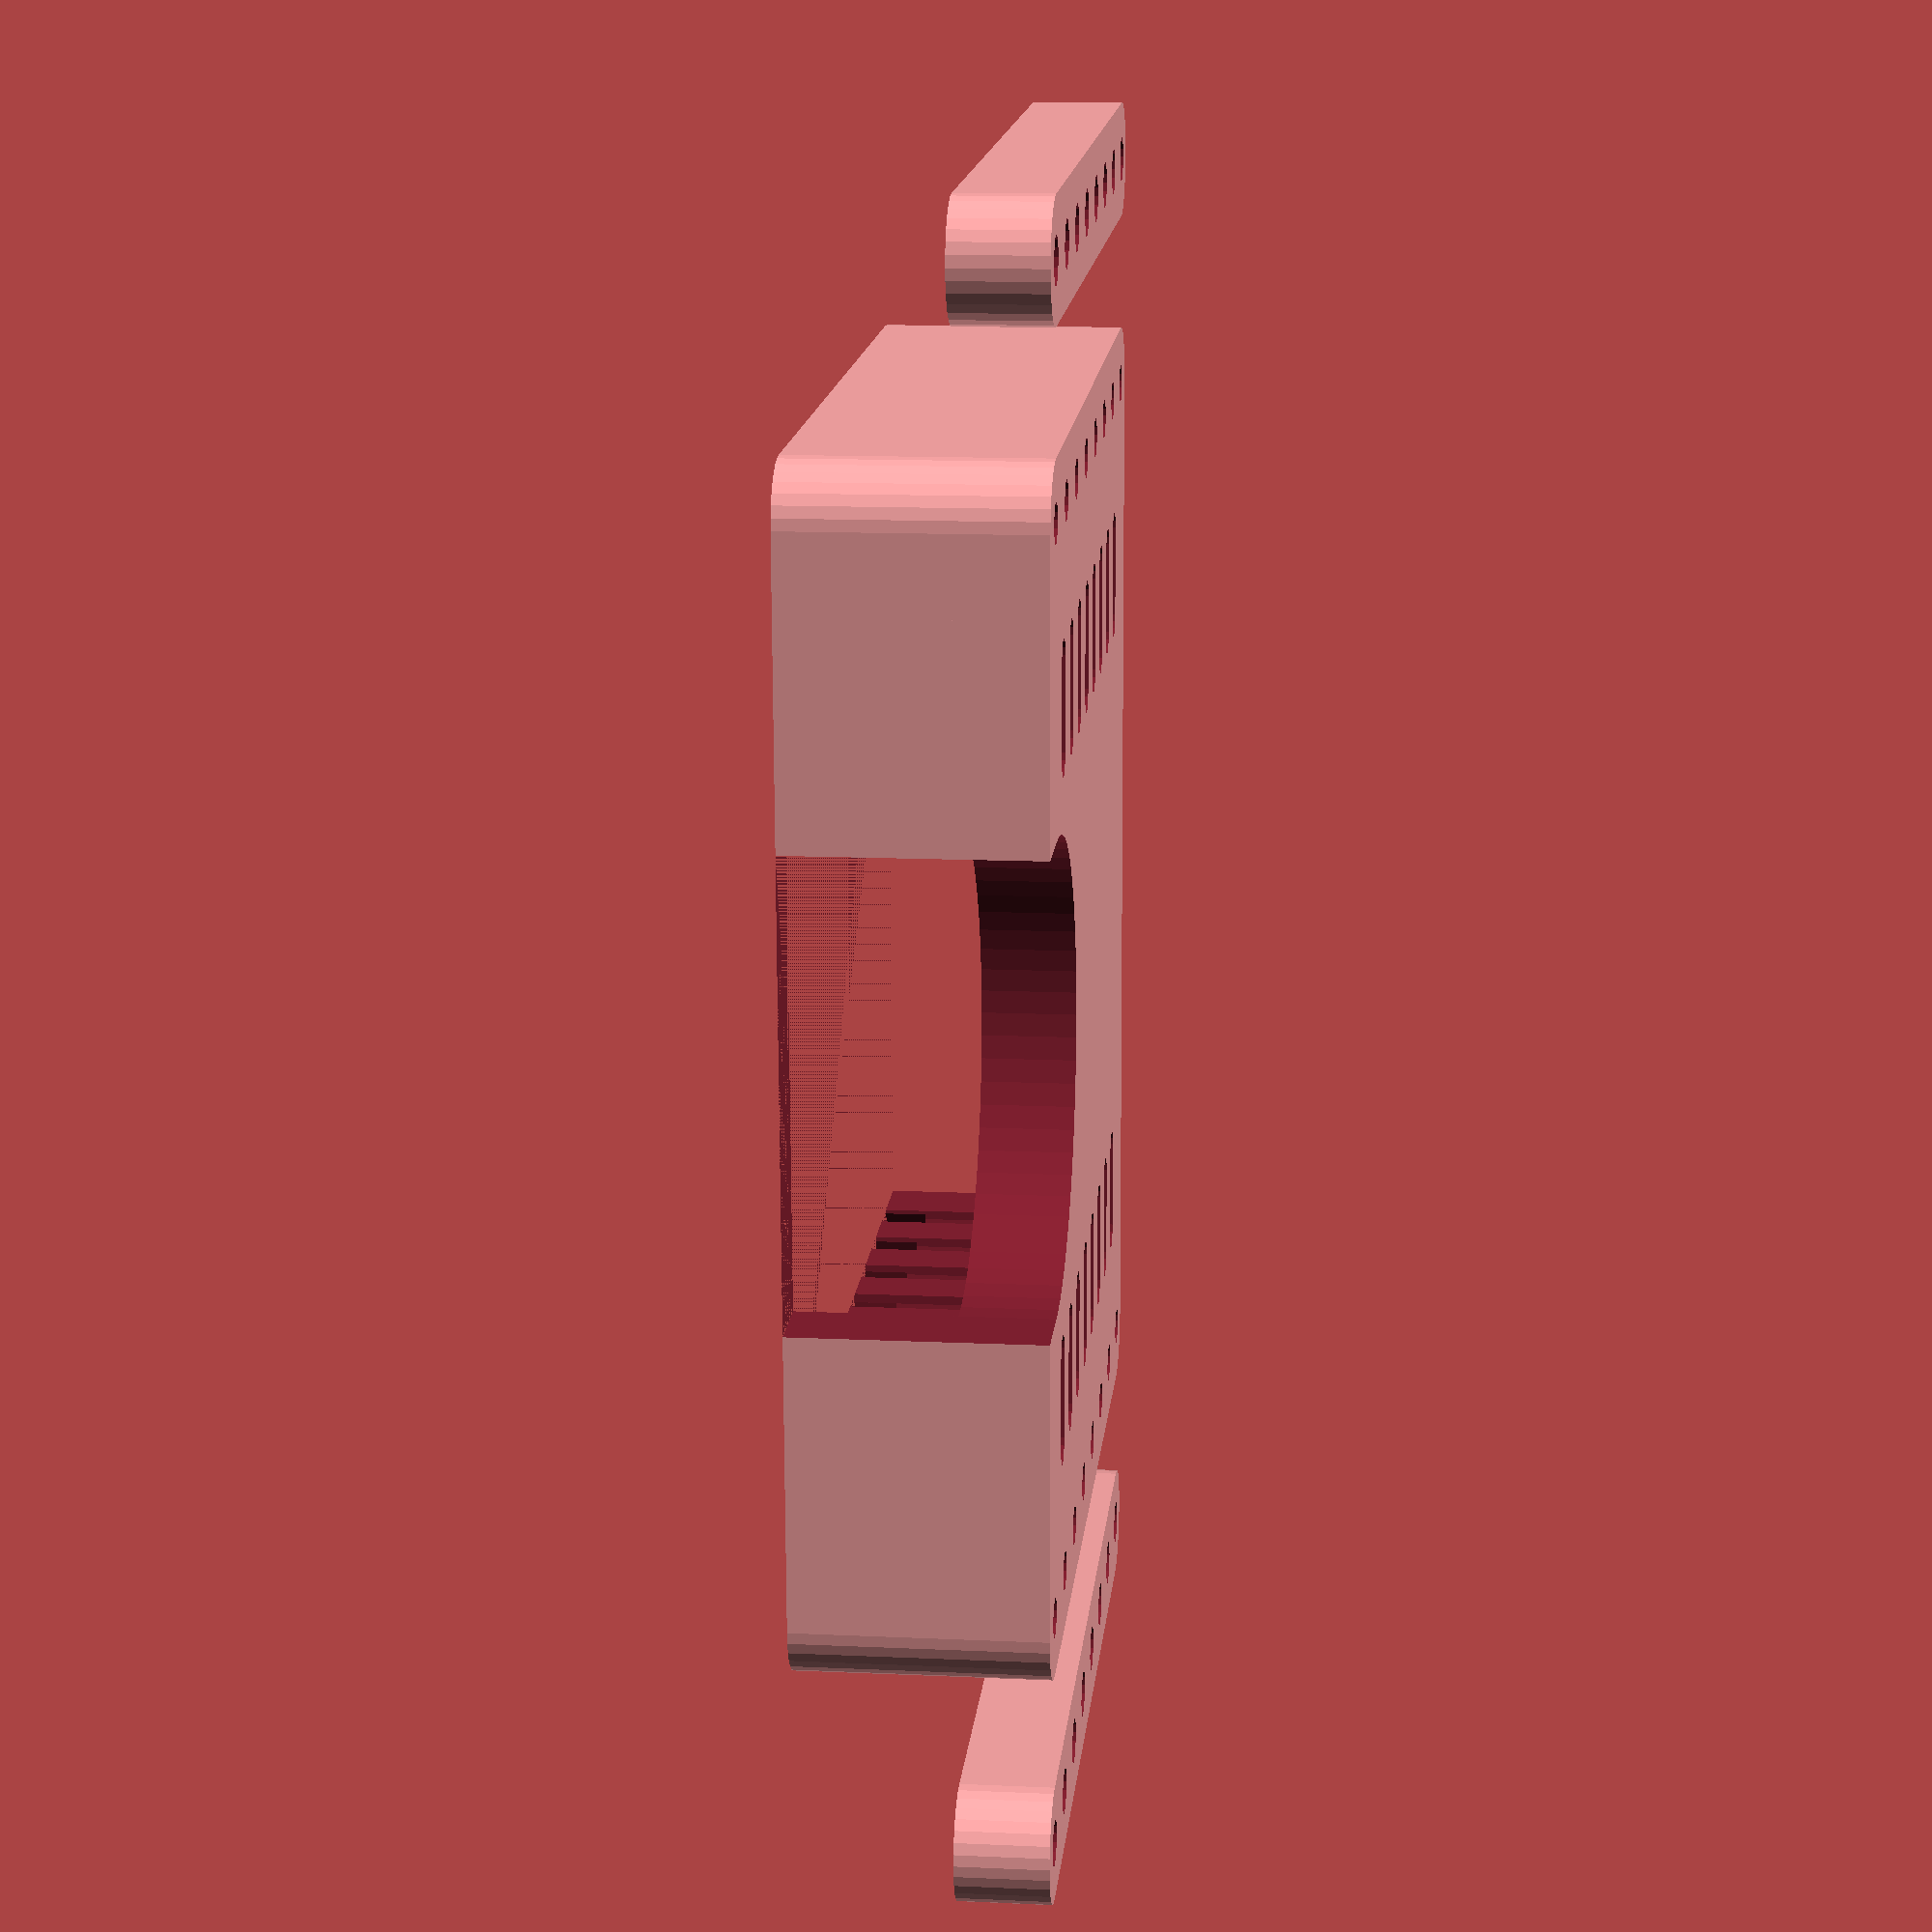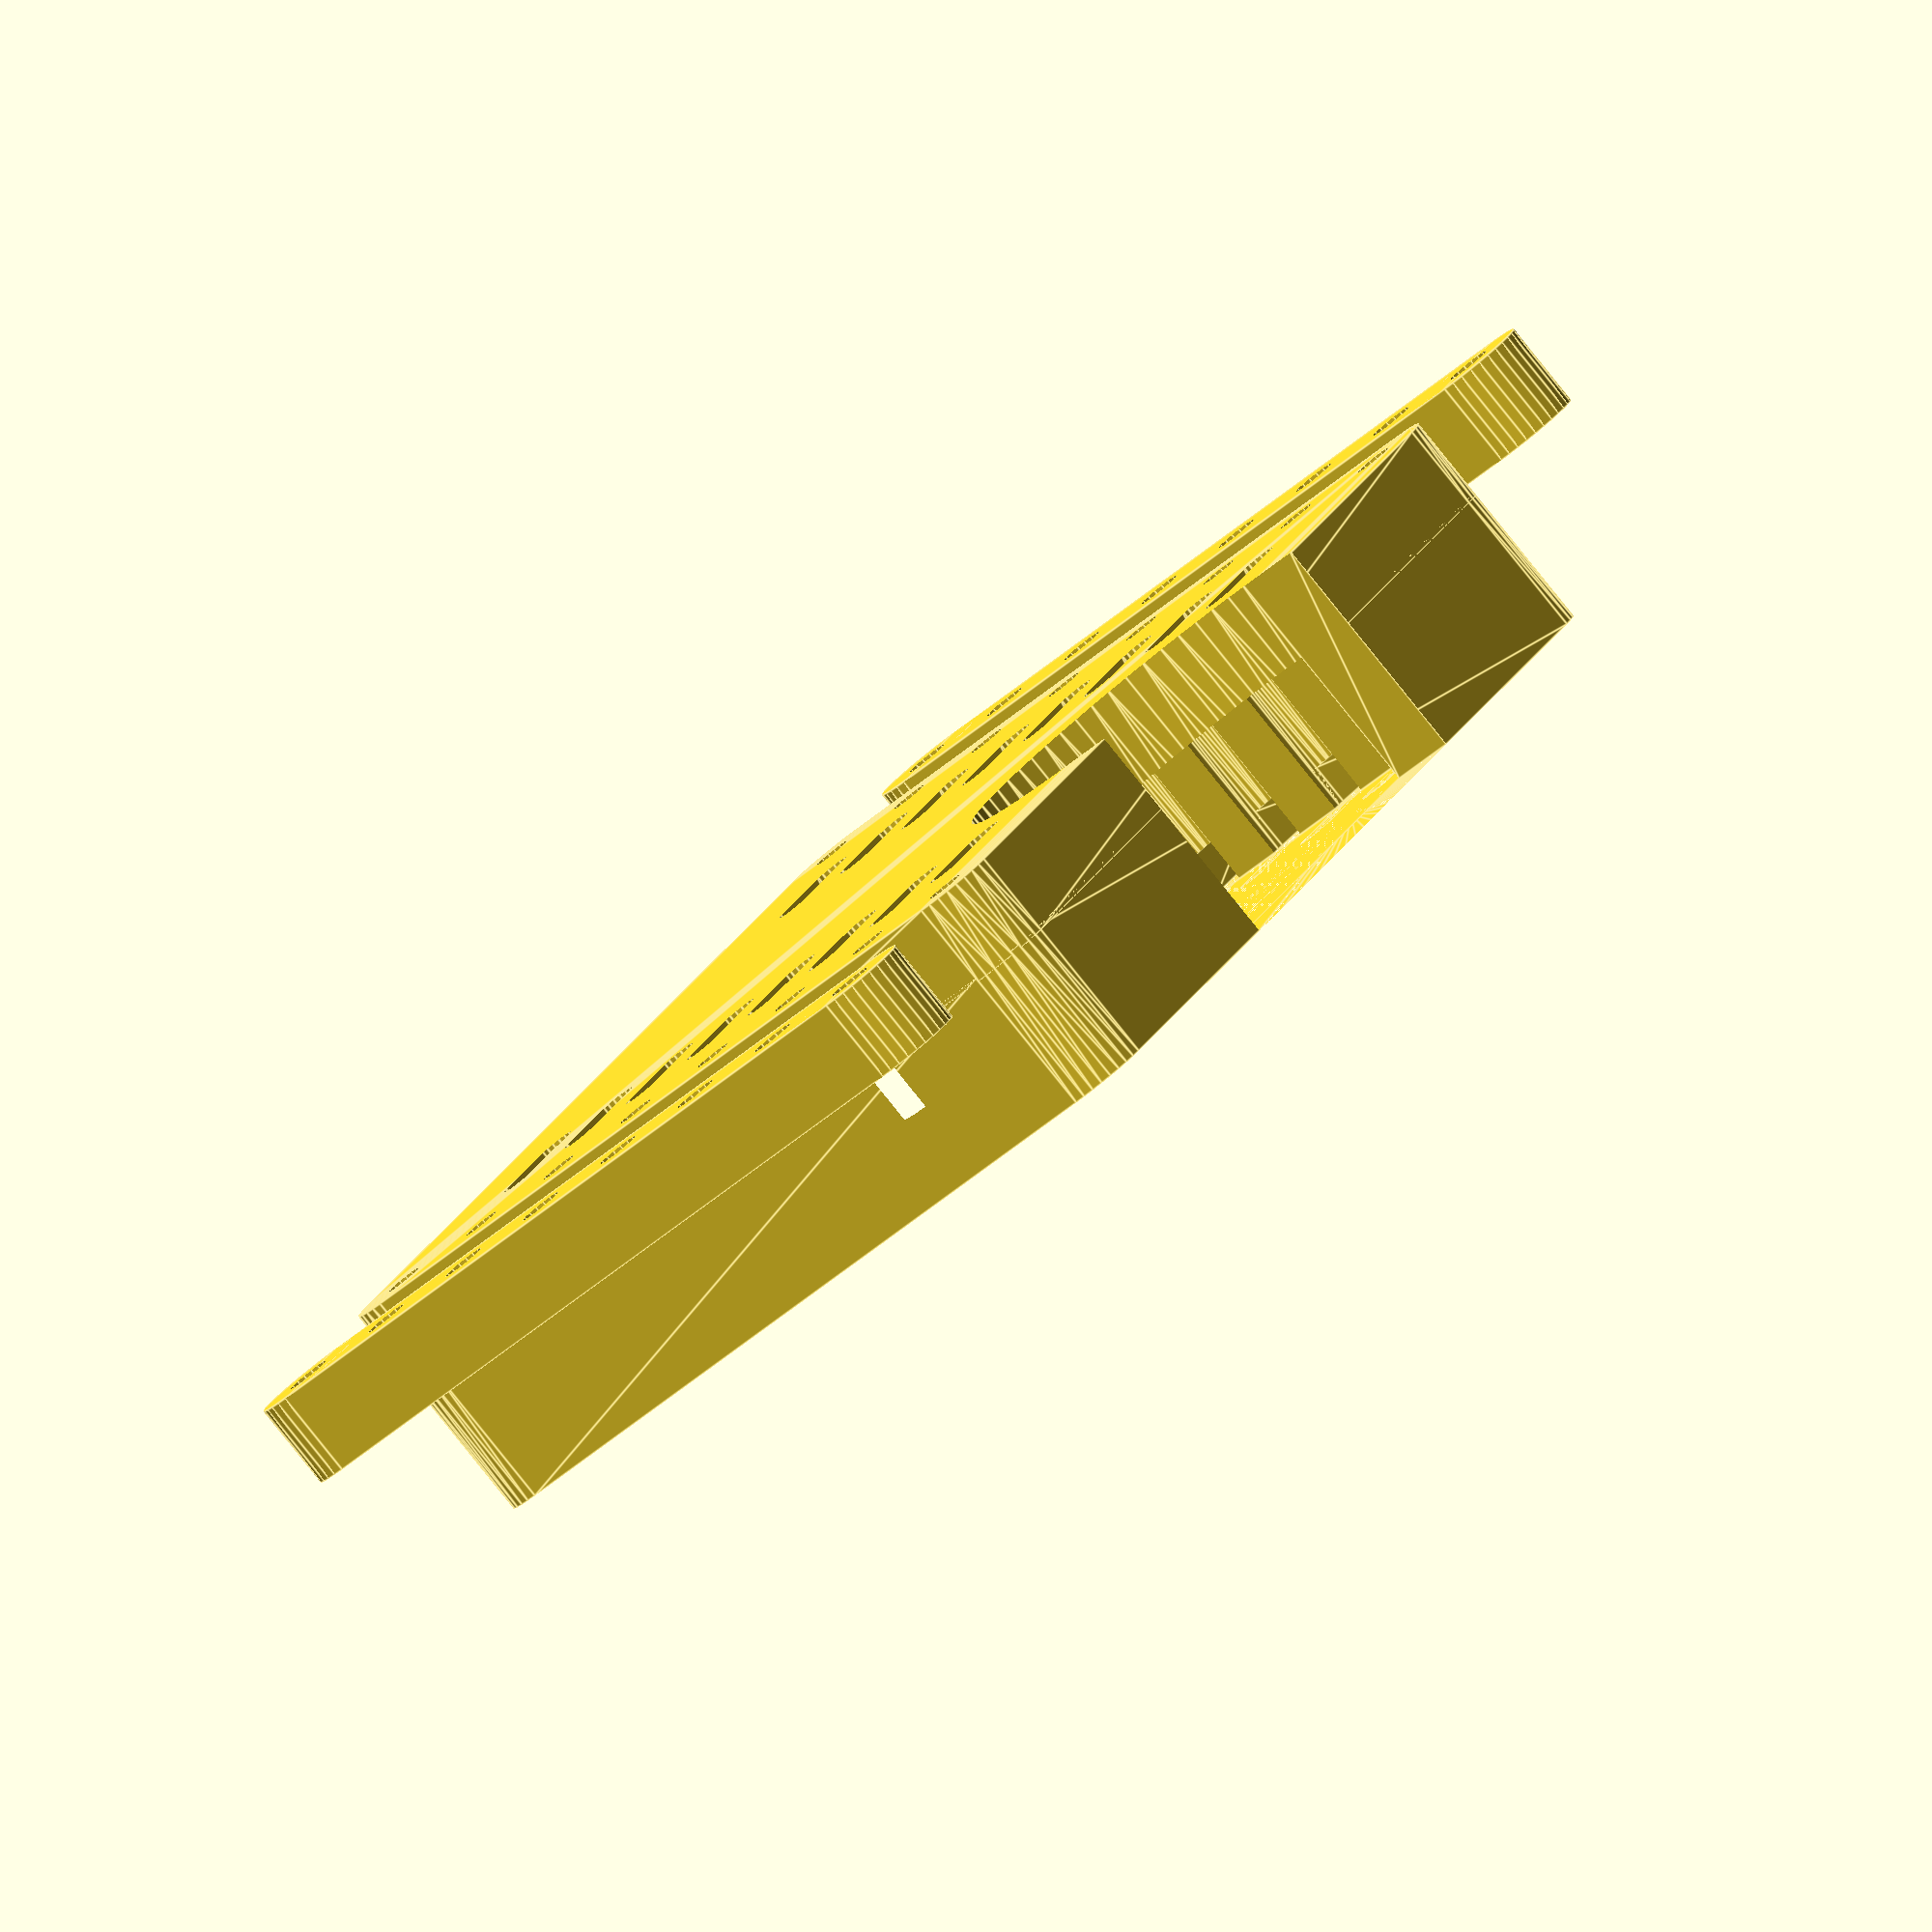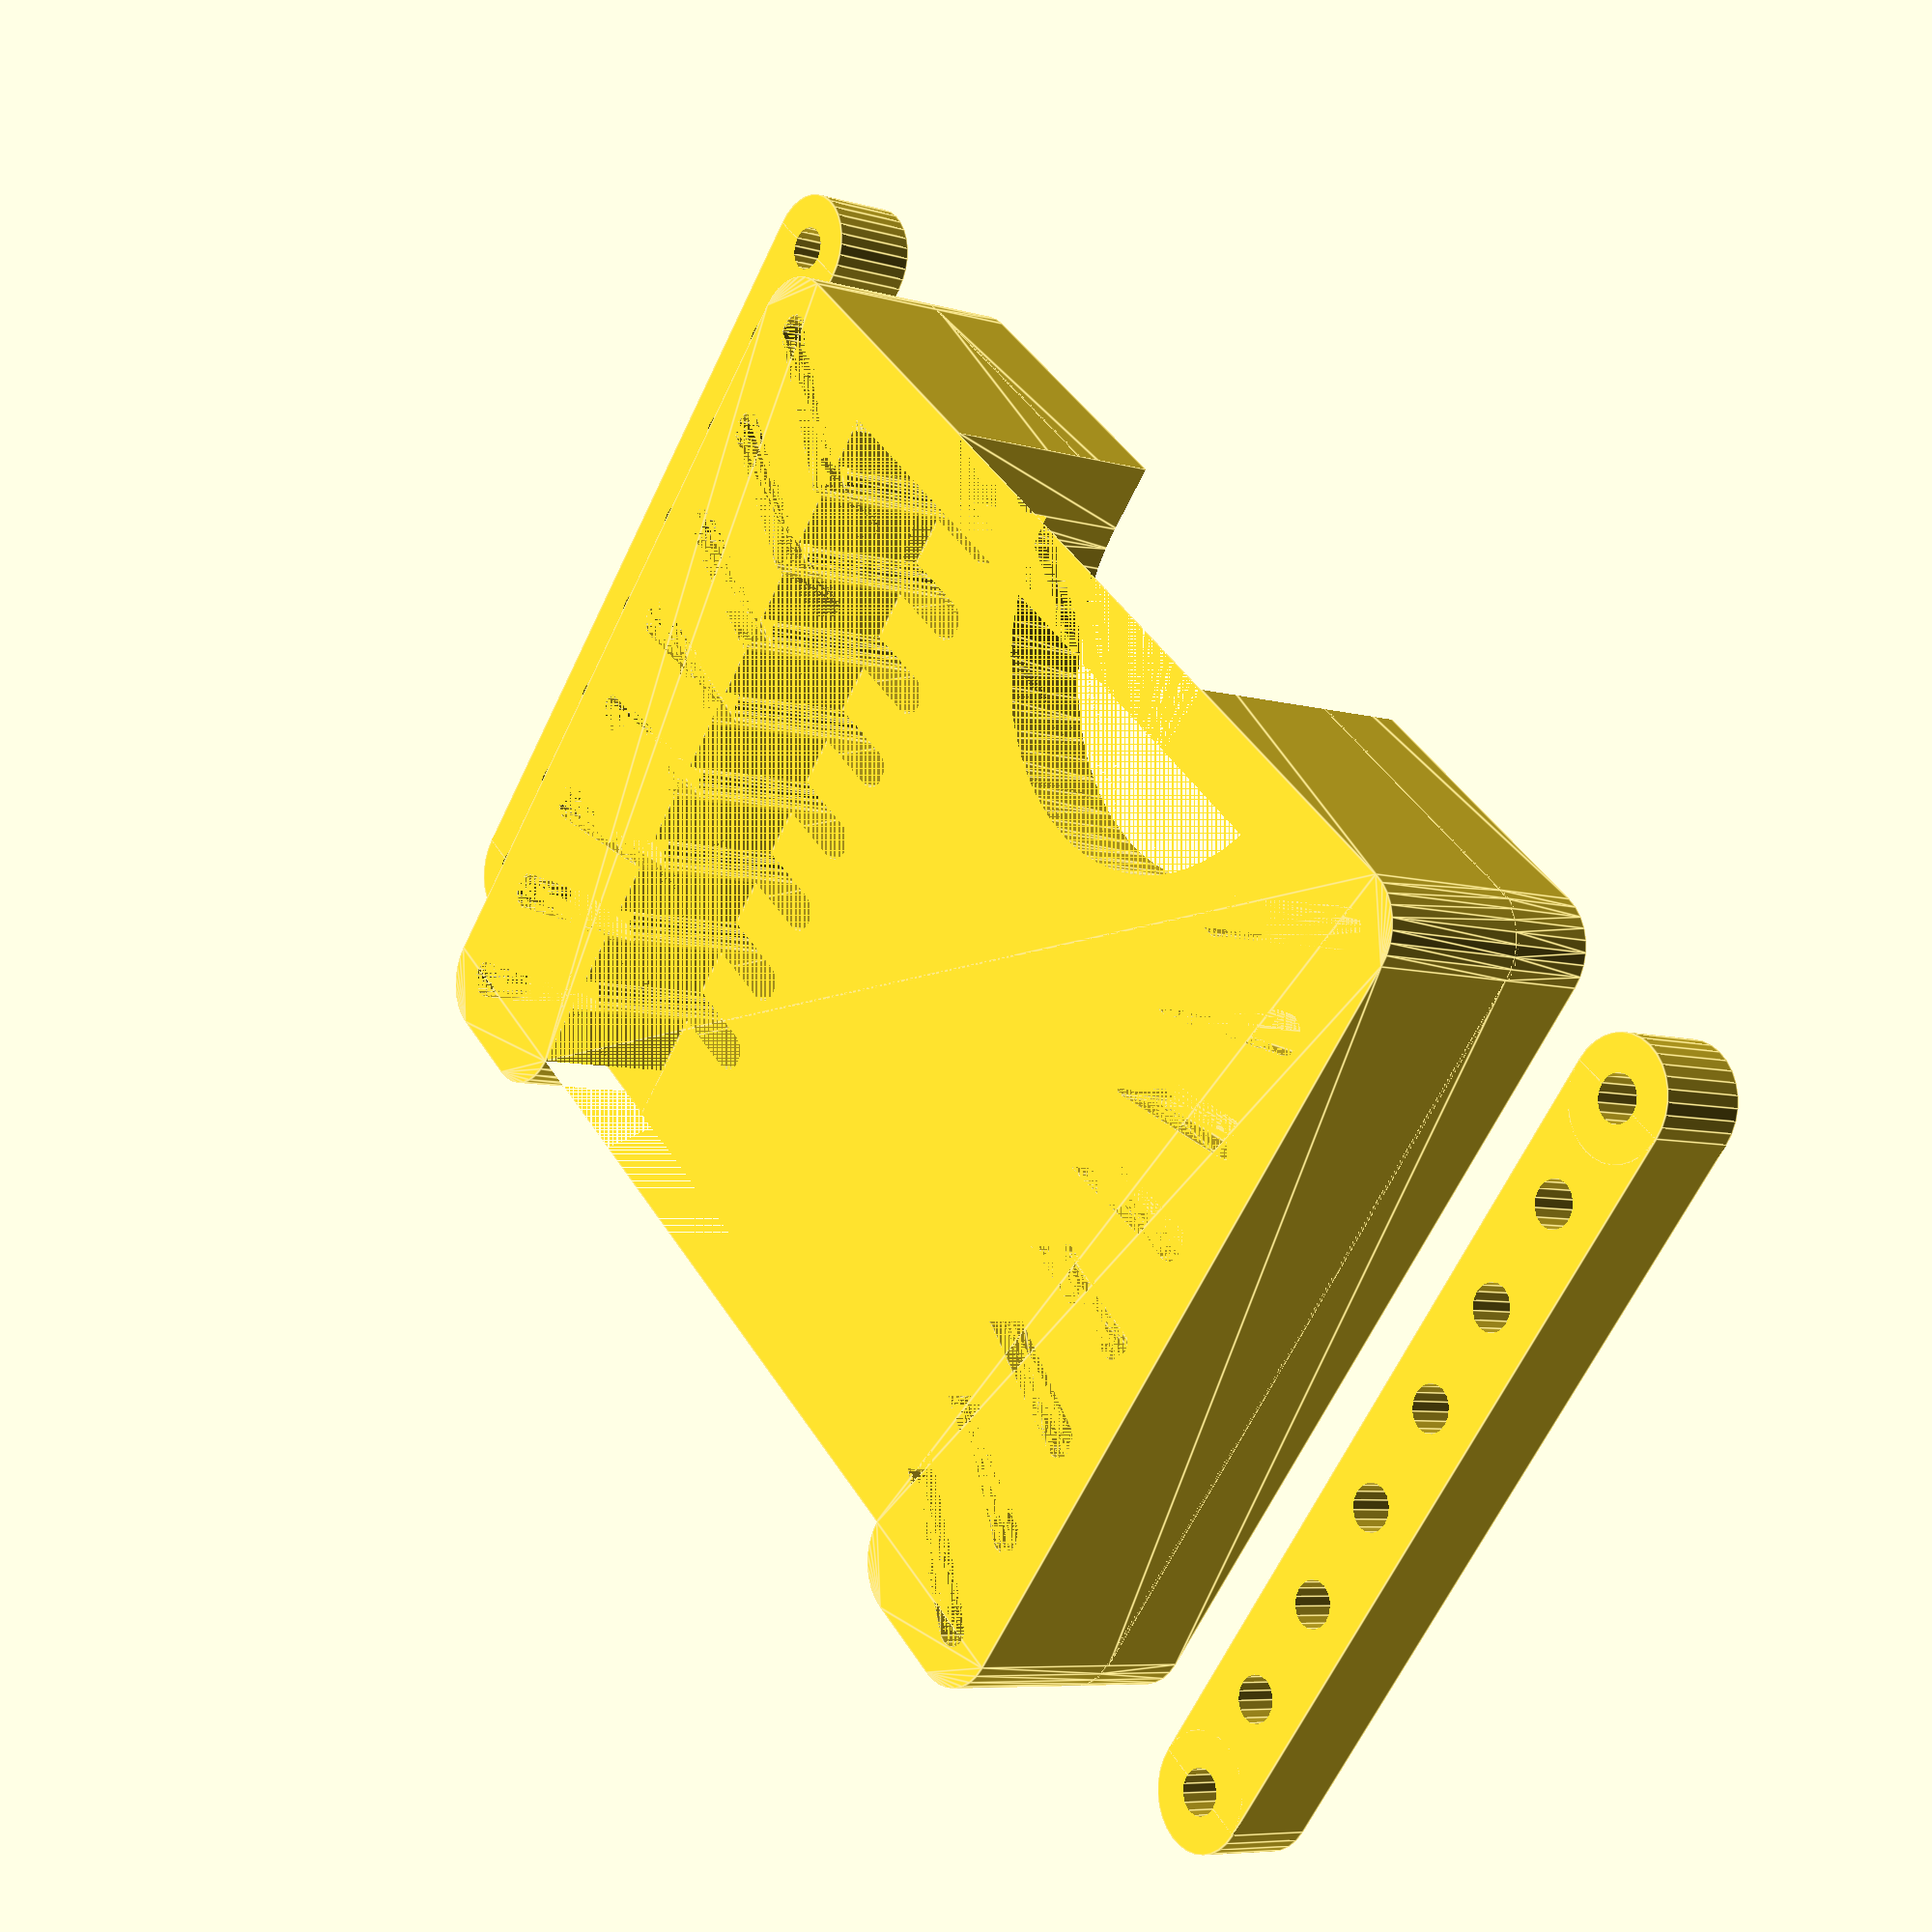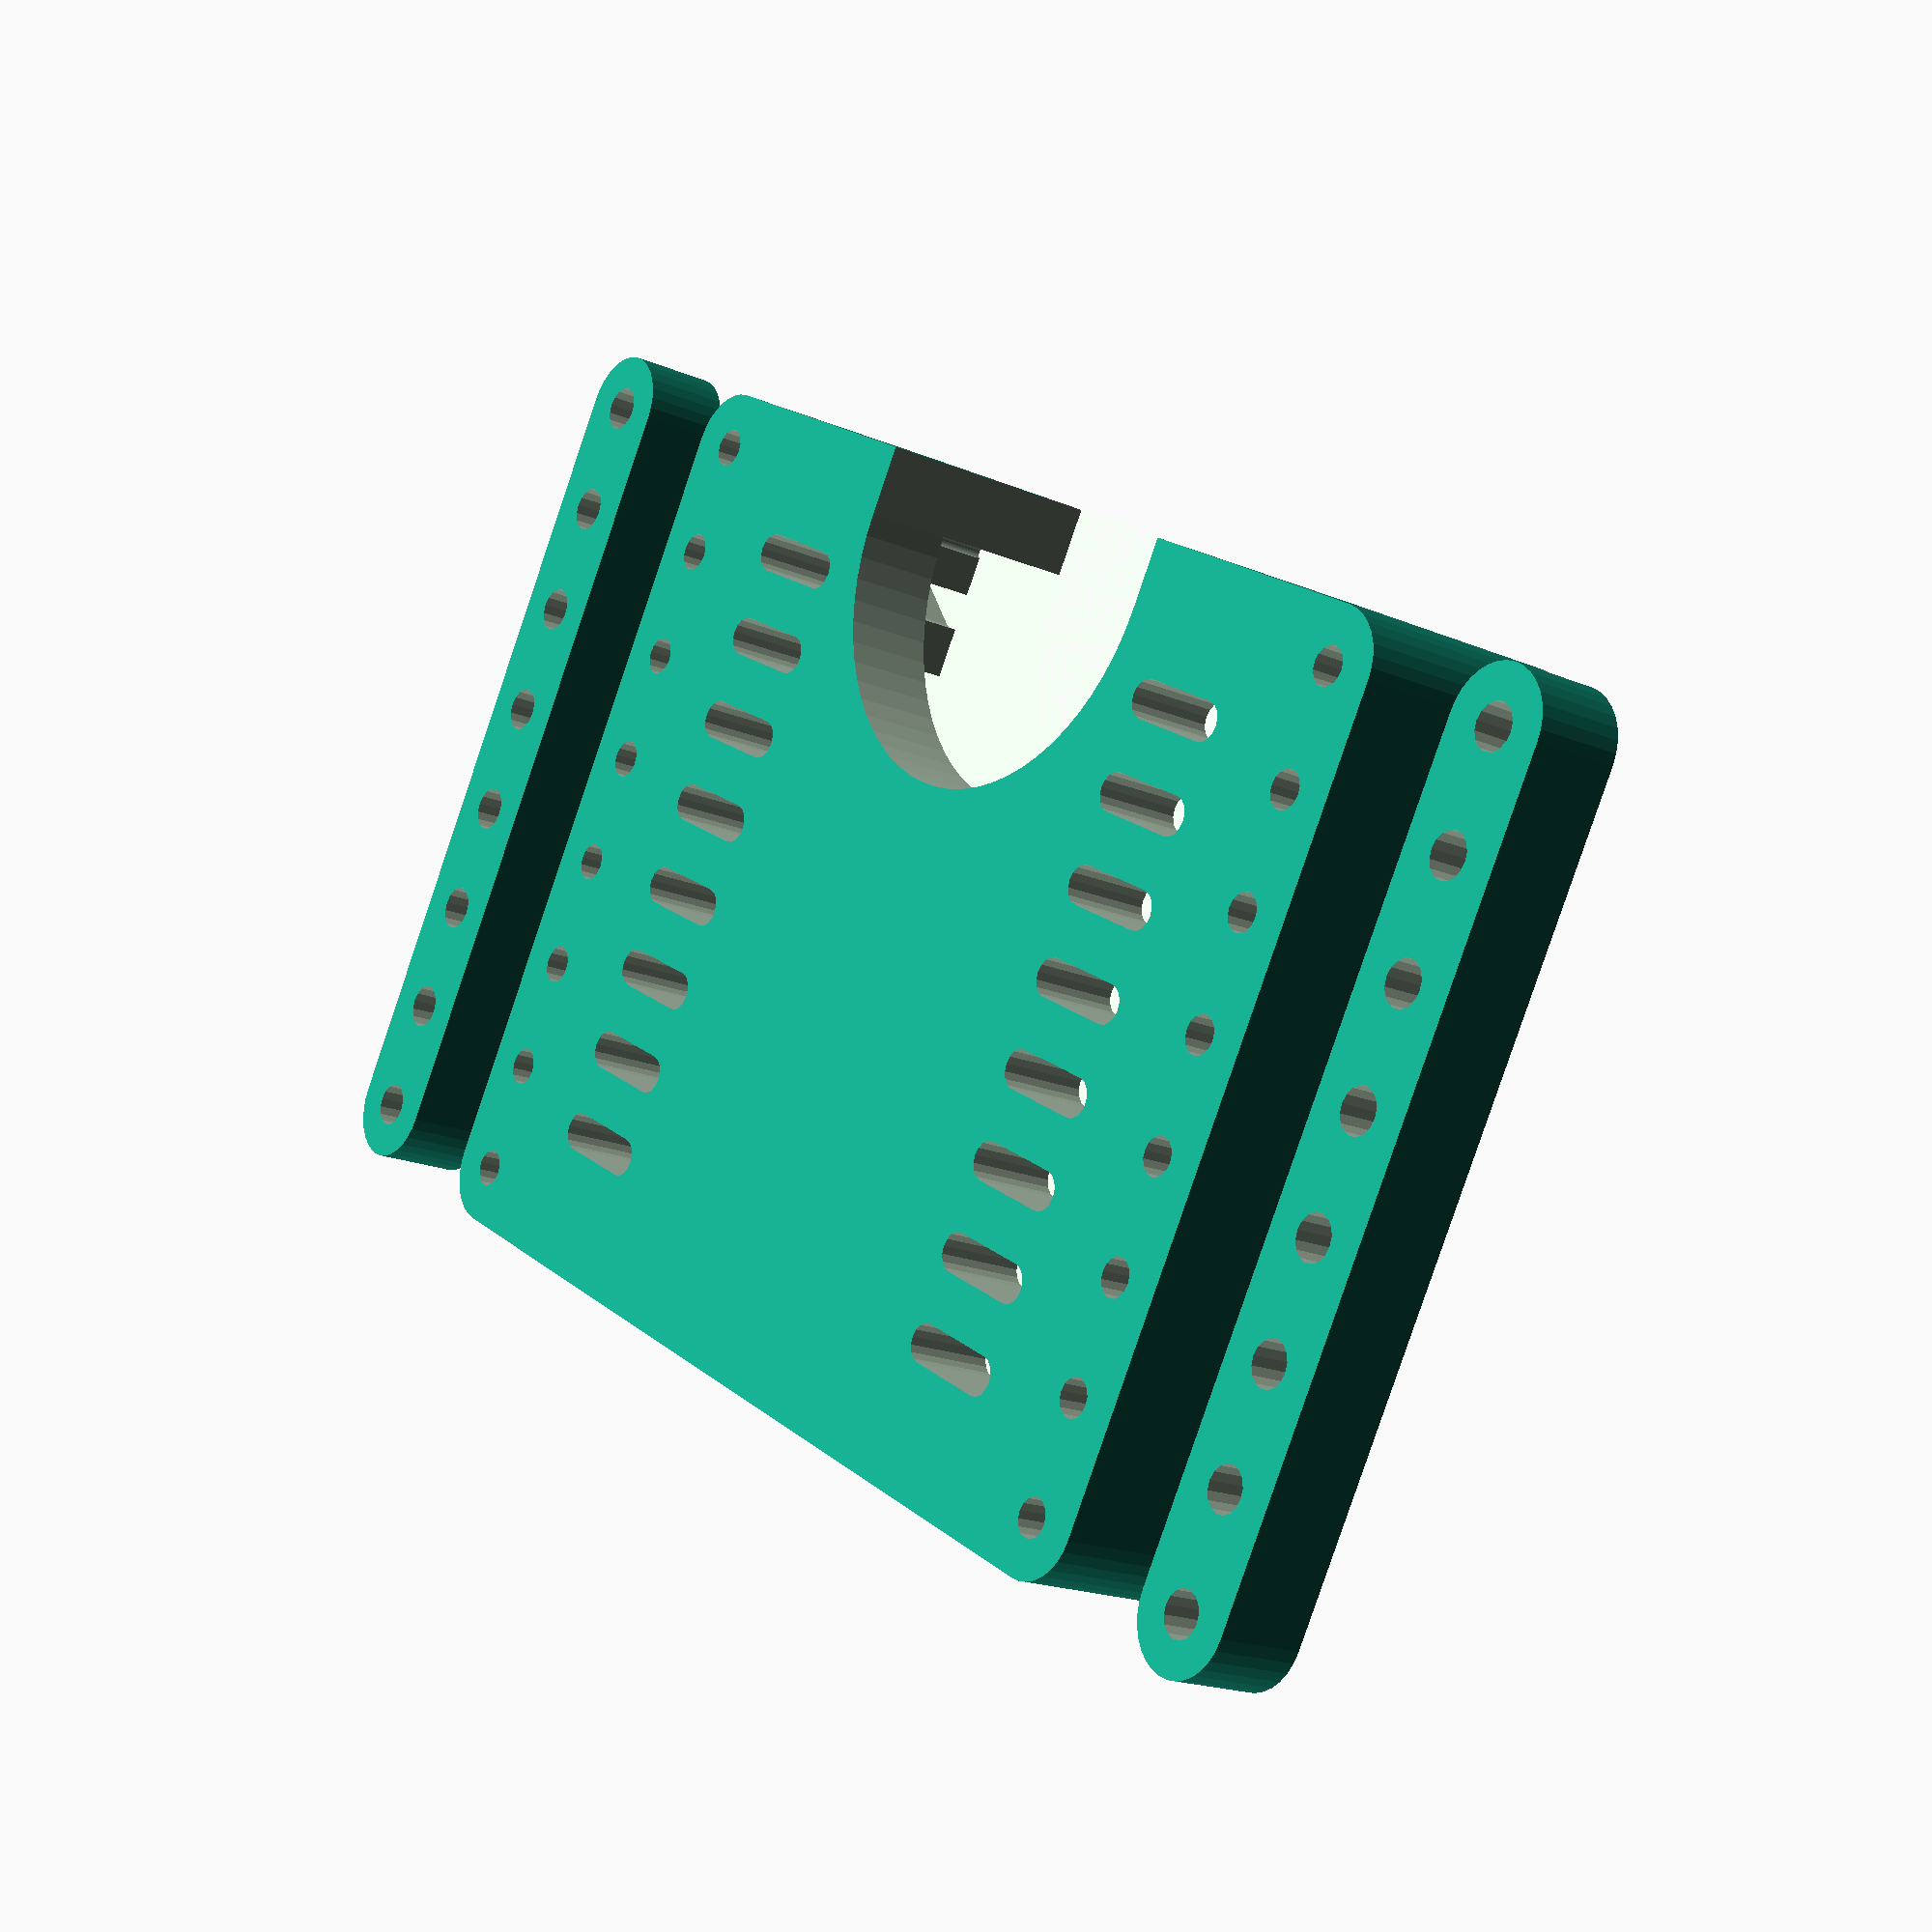
<openscad>
// Really Nice Socket for the ESP2866 ESP-07
// v5
// (c) Moritz Walter 2015
//
// just add ø 0.5 mm wire

pcb_dim=[22,16.3,1];
shield_dim=[15.2,12.2,2.3];
shield_pos=[5.5,(pcb_dim[1]-shield_dim[1])/2,pcb_dim[2]];

breadboard_drill_dia=0.85;
connectors_drill_dia=0.5+0.35;
spacer_drill_dia=1;

connectors_rm=2;
connectors_margin=[6.4,0.05+0.35/2-connectors_drill_dia/2];
connectors_count=16;
connectors_row_length=(connectors_count/2-1)*connectors_rm;
connectors_foot_length=connectors_rm;

overlap=0.1;

breadboard_rm=2.54;
breadboard_row_dist=9*breadboard_rm;
breadboard_row_length=(connectors_count/2-1)*breadboard_rm;
breadboard_margin=[connectors_margin[0]-(breadboard_row_length-connectors_row_length)/2,-(breadboard_row_dist-pcb_dim[1])/2,0];

extra_size=breadboard_rm;
bottom_plate_height=2;
spacer_height=2;
spacer_dist=2*breadboard_rm;
block_dim=[breadboard_row_length+extra_size,breadboard_row_dist+extra_size,shield_dim[2]+pcb_dim[2]+bottom_plate_height];
block_pos=[breadboard_margin[0]-extra_size/2,breadboard_margin[1]-extra_size/2,-bottom_plate_height];

eject_helper_dia=10;

corner_clearance=0.4;

module socket(){
	difference(){
		block();
		esp_07_pcb_cutout();
		breadboard_channels();
		breadboard_drills();
		esp_07_drills();
	}
}

socket();
spacer();
//breadboard_drills();
//esp_07_drills();
//esp_07();

module spacer(){
	difference(){
		spacer_block();
		spacer_holes();
	}
}

module spacer_block(){
	union(){
		translate([breadboard_margin[0],breadboard_margin[1]-spacer_dist,-bottom_plate_height])
			cylinder(r=extra_size/2,h=spacer_height,$fn=32);
		translate([breadboard_margin[0]+breadboard_row_length,breadboard_margin[1]-spacer_dist,-bottom_plate_height])
			cylinder(r=extra_size/2,h=spacer_height,$fn=32);
		translate([breadboard_margin[0],breadboard_margin[1]-extra_size/2-spacer_dist,-bottom_plate_height])
			cube([breadboard_row_length,extra_size,spacer_height]);
	}
	union(){
		translate([breadboard_margin[0],breadboard_margin[1]+block_dim[1]+spacer_dist-extra_size,-bottom_plate_height])
			cylinder(r=extra_size/2,h=spacer_height,$fn=32);
		translate([breadboard_margin[0]+breadboard_row_length,breadboard_margin[1]+block_dim[1]+spacer_dist-extra_size,-bottom_plate_height])
			cylinder(r=extra_size/2,h=spacer_height,$fn=32);
		translate([breadboard_margin[0],breadboard_margin[1]-extra_size/2+block_dim[1]+spacer_dist-extra_size,-bottom_plate_height])
			cube([breadboard_row_length,extra_size,spacer_height]);
	}
}

module spacer_holes(){
	for(xn=[0:1:connectors_count/2-1]){
		xpos=breadboard_margin[0]+xn*breadboard_rm;
		translate([xpos,breadboard_margin[1]-spacer_dist,block_pos[2]-overlap])
			cylinder(r=spacer_drill_dia/2,h=spacer_height+2*overlap,$fn=16);
		translate([xpos,breadboard_margin[1]+block_dim[1]+spacer_dist-extra_size,block_pos[2]-overlap])
			cylinder(r=spacer_drill_dia/2,h=spacer_height+2*overlap,$fn=16);
	}
}

module block(){
	difference(){
			union(){
				minkowski(){
					difference(){
						translate([block_pos[0]+extra_size/2,block_pos[1]+extra_size/2,-overlap])
							cube(block_dim+[-extra_size,-extra_size,overlap-bottom_plate_height]);
						translate([breadboard_margin[0]-extra_size/2-overlap,-extra_size/2,-2*overlap])
							cube([extra_size/2+overlap+extra_size/2,pcb_dim[1]+extra_size,block_dim[2]-bottom_plate_height+3*overlap]);
					}
					cylinder(r=extra_size/2,h=overlap,$fn=32);
				}
				minkowski(){
					translate([block_pos[0]+extra_size/2,block_pos[1]+extra_size/2,-bottom_plate_height])
						cube([block_dim[0]-extra_size,block_dim[1]-extra_size,bottom_plate_height-overlap]);
					cylinder(r=extra_size/2,h=overlap,$fn=32);
				}
			}
		eject_helper();
		corner_clearance();
	}
	//translate(block_pos)
		//%cube(block_dim);
}


module eject_helper(){
	hull(){
		translate([block_pos[0]+block_dim[0],block_pos[1]+block_dim[1]/2,block_pos[2]-overlap])
			cylinder(r=eject_helper_dia/2,h=block_dim[2]+2*overlap,$fn=64);
		translate([pcb_dim[0],pcb_dim[1]/2,block_pos[2]-overlap])
			cylinder(r=eject_helper_dia/2,h=block_dim[2]+2*overlap,$fn=64);
	}
}
module corner_clearance(){
		translate([pcb_dim[0]-(corner_clearance*(1-1/sqrt(2))),pcb_dim[1]-(corner_clearance*(1-1/sqrt(2))),0])
			cylinder(r=corner_clearance/2,h=pcb_dim[2]+shield_dim[2]+overlap,$fn=64);
		translate([pcb_dim[0]-(corner_clearance*(1-1/sqrt(2))),(corner_clearance*(1-1/sqrt(2))),0])
			cylinder(r=corner_clearance/2,h=pcb_dim[2]+shield_dim[2]+overlap,$fn=64);
}

module esp_07(){
	difference(){
		union(){
			// the pcb
			esp_07_pcb();
			// the shield
			esp_07_shield();
		}
		// the drills
		esp_07_holes();
	}
}

module esp_07_pcb(){
	cube(pcb_dim);
}

module esp_07_pcb_cutout(){
	cube(pcb_dim+[0,0,shield_dim[2]+overlap]);
}

module esp_07_shield(){
	translate(shield_pos+[0,0,-overlap])
		cube(shield_dim+[0,0,overlap]);	
}

module esp_07_holes(){
	for(xn=[0:1:connectors_count/2-1]){
		xpos=connectors_margin[0]+xn*connectors_rm;
		translate([xpos,connectors_margin[1],-overlap])
			cylinder(r=connectors_drill_dia/2,h=pcb_dim[2]+2*overlap,$fn=16);
		translate([xpos,connectors_margin[1]+connectors_rm/2,-overlap])
			cylinder(r=connectors_drill_dia/2,h=pcb_dim[2]+2*overlap,$fn=16);
		translate([xpos,pcb_dim[1]-connectors_margin[1],-overlap])
			cylinder(r=connectors_drill_dia/2,h=pcb_dim[2]+2*overlap,$fn=16);
		translate([xpos,pcb_dim[1]-connectors_margin[1]-connectors_rm/2,-overlap])
			cylinder(r=connectors_drill_dia/2,h=pcb_dim[2]+2*overlap,$fn=16);
	}
}

module esp_07_drills(){
	for(xn=[0:1:connectors_count/2-1]){
		xpos=connectors_margin[0]+xn*connectors_rm;
		hull(){
			translate([xpos,connectors_margin[1],-bottom_plate_height-overlap])
				cylinder(r=connectors_drill_dia/2,h=block_dim[2]+2*overlap,$fn=16);
			translate([xpos,connectors_margin[1]+connectors_foot_length,-bottom_plate_height-overlap])
				cylinder(r=connectors_drill_dia/2,h=block_dim[2]+2*overlap,$fn=16);
		}
		hull(){
			translate([xpos,pcb_dim[1]-connectors_margin[1],-bottom_plate_height-overlap])
				cylinder(r=connectors_drill_dia/2,h=block_dim[2]+2*overlap,$fn=16);
			translate([xpos,pcb_dim[1]-connectors_margin[1]-connectors_foot_length,-bottom_plate_height-overlap])
				cylinder(r=connectors_drill_dia/2,h=block_dim[2]+2*overlap,$fn=16);
		}
	}
}

module breadboard_drills(){
	for(xn=[0:1:connectors_count/2-1]){
		xpos=breadboard_margin[0]+xn*breadboard_rm;
		translate([xpos,breadboard_margin[1],block_pos[2]-overlap])
			cylinder(r=breadboard_drill_dia/2,h=block_dim[2]+2*overlap,$fn=16);
		translate([xpos,pcb_dim[1]-breadboard_margin[1],block_pos[2]-overlap])
			cylinder(r=breadboard_drill_dia/2,h=block_dim[2]+2*overlap,$fn=16);
	}
}


module breadboard_channels(){
	for(xn=[0:1:connectors_count/2-1]){
		xposBreadboard=breadboard_margin[0]+xn*breadboard_rm;
		xposConnectors=connectors_margin[0]+xn*connectors_rm;
		hull(){
			translate([xposBreadboard,breadboard_margin[1],block_pos[2]+block_dim[2]-connectors_drill_dia])
				cylinder(r=connectors_drill_dia/2,h=connectors_drill_dia+overlap,$fn=16);
			translate([xposConnectors,connectors_margin[1],block_pos[2]+block_dim[2]-connectors_drill_dia])
				cylinder(r=connectors_drill_dia/2,h=connectors_drill_dia+overlap,$fn=16);
		}
		hull(){
			translate([xposBreadboard,pcb_dim[1]-breadboard_margin[1],block_pos[2]+block_dim[2]-connectors_drill_dia])
				cylinder(r=connectors_drill_dia/2,h=connectors_drill_dia+overlap,$fn=16);
			translate([xposConnectors,pcb_dim[1]-connectors_margin[1],block_pos[2]+block_dim[2]-connectors_drill_dia])
				cylinder(r=connectors_drill_dia/2,h=connectors_drill_dia+overlap,$fn=16);
		}
	}
}
</openscad>
<views>
elev=346.7 azim=2.3 roll=95.8 proj=p view=solid
elev=84.6 azim=148.4 roll=218.8 proj=o view=edges
elev=7.0 azim=311.2 roll=49.8 proj=p view=edges
elev=198.5 azim=59.5 roll=309.4 proj=p view=wireframe
</views>
